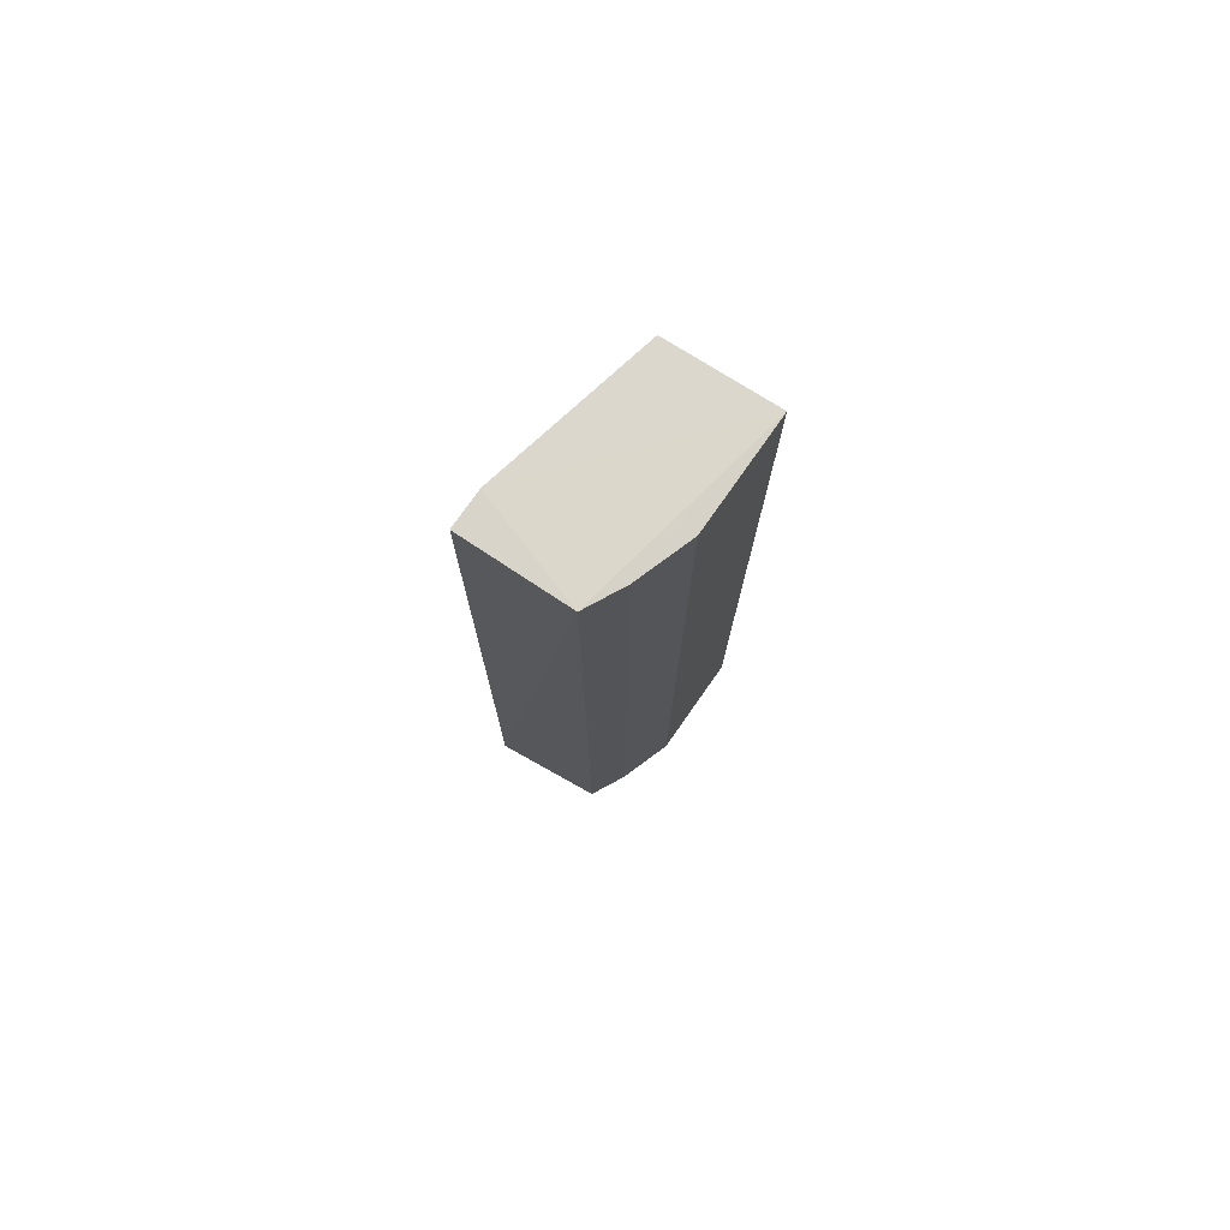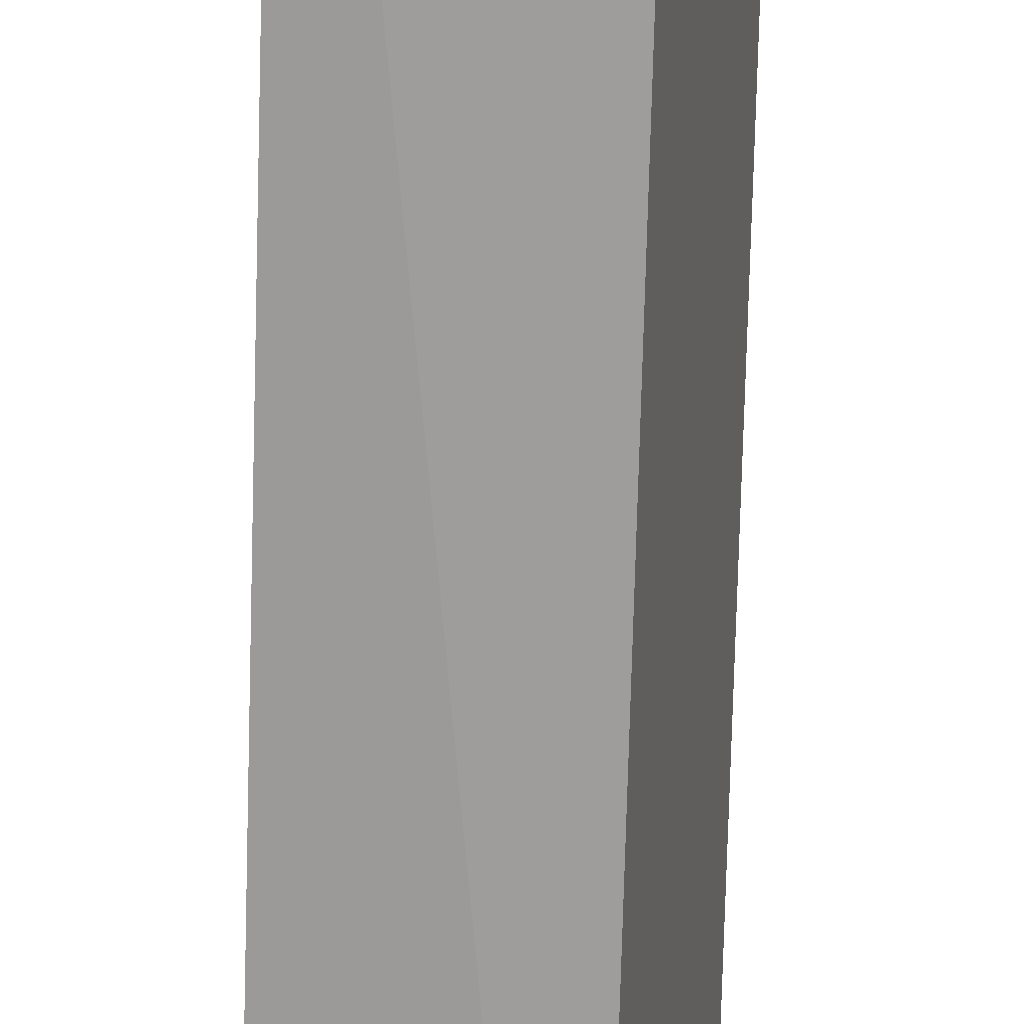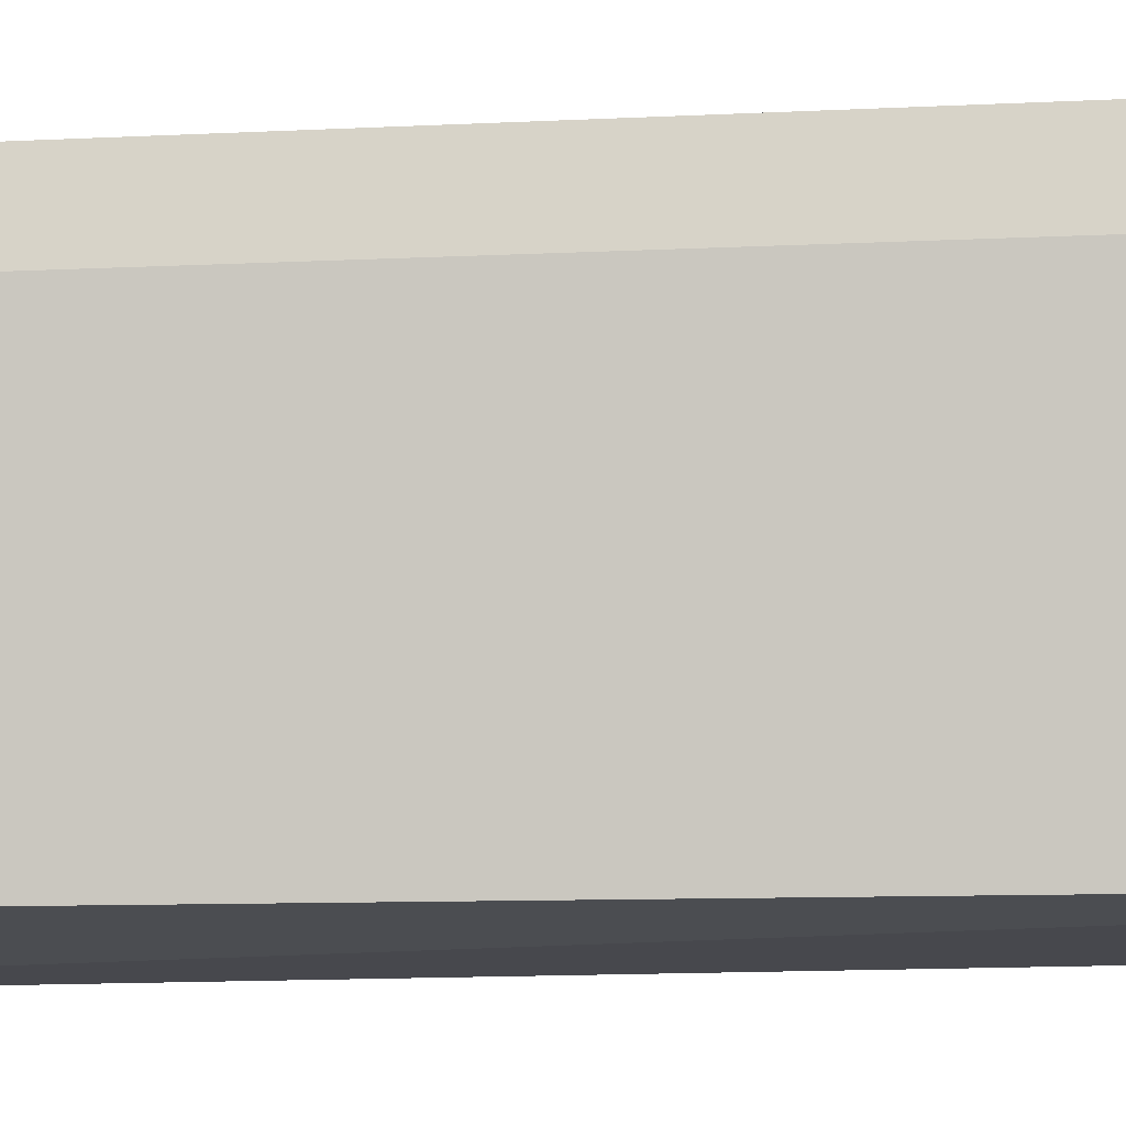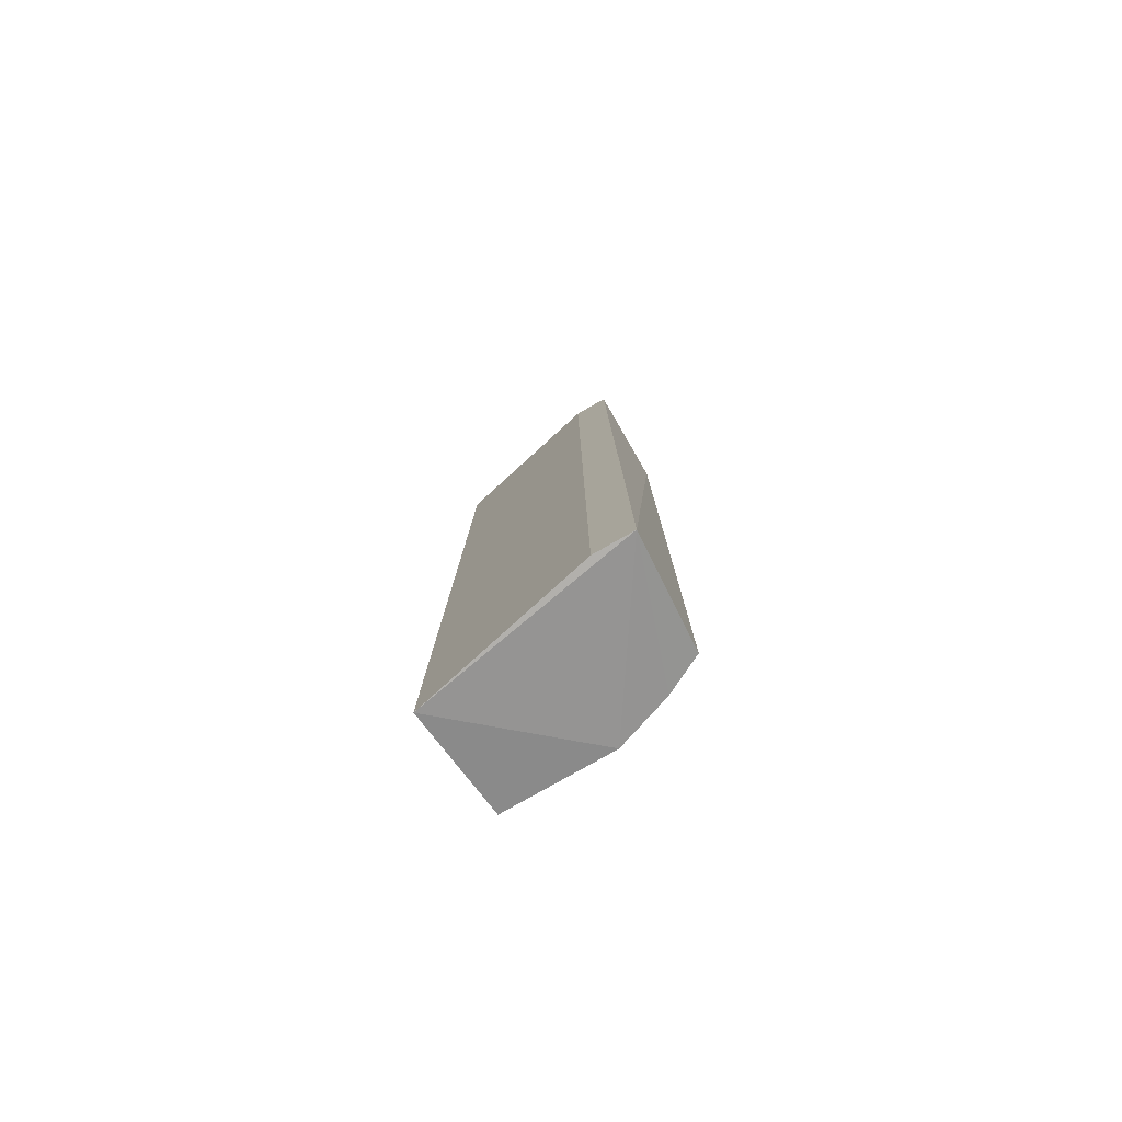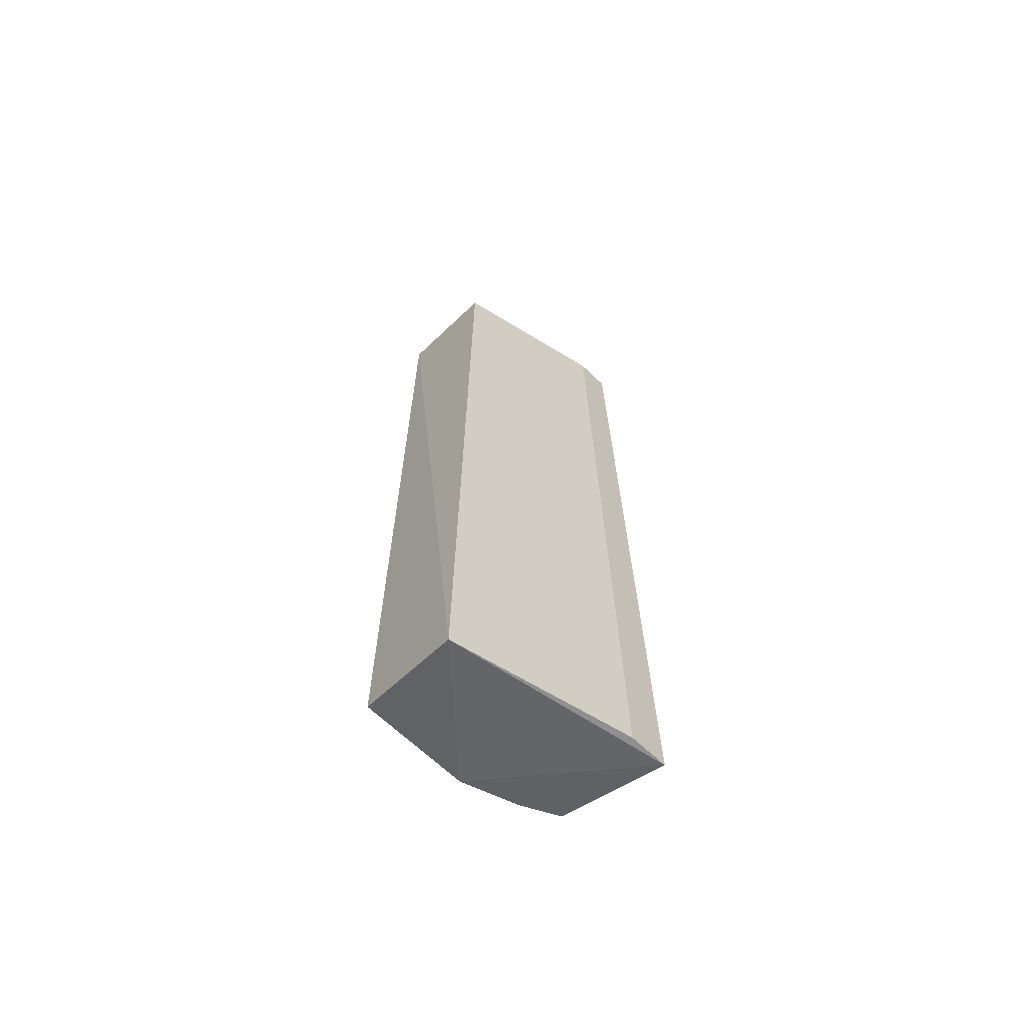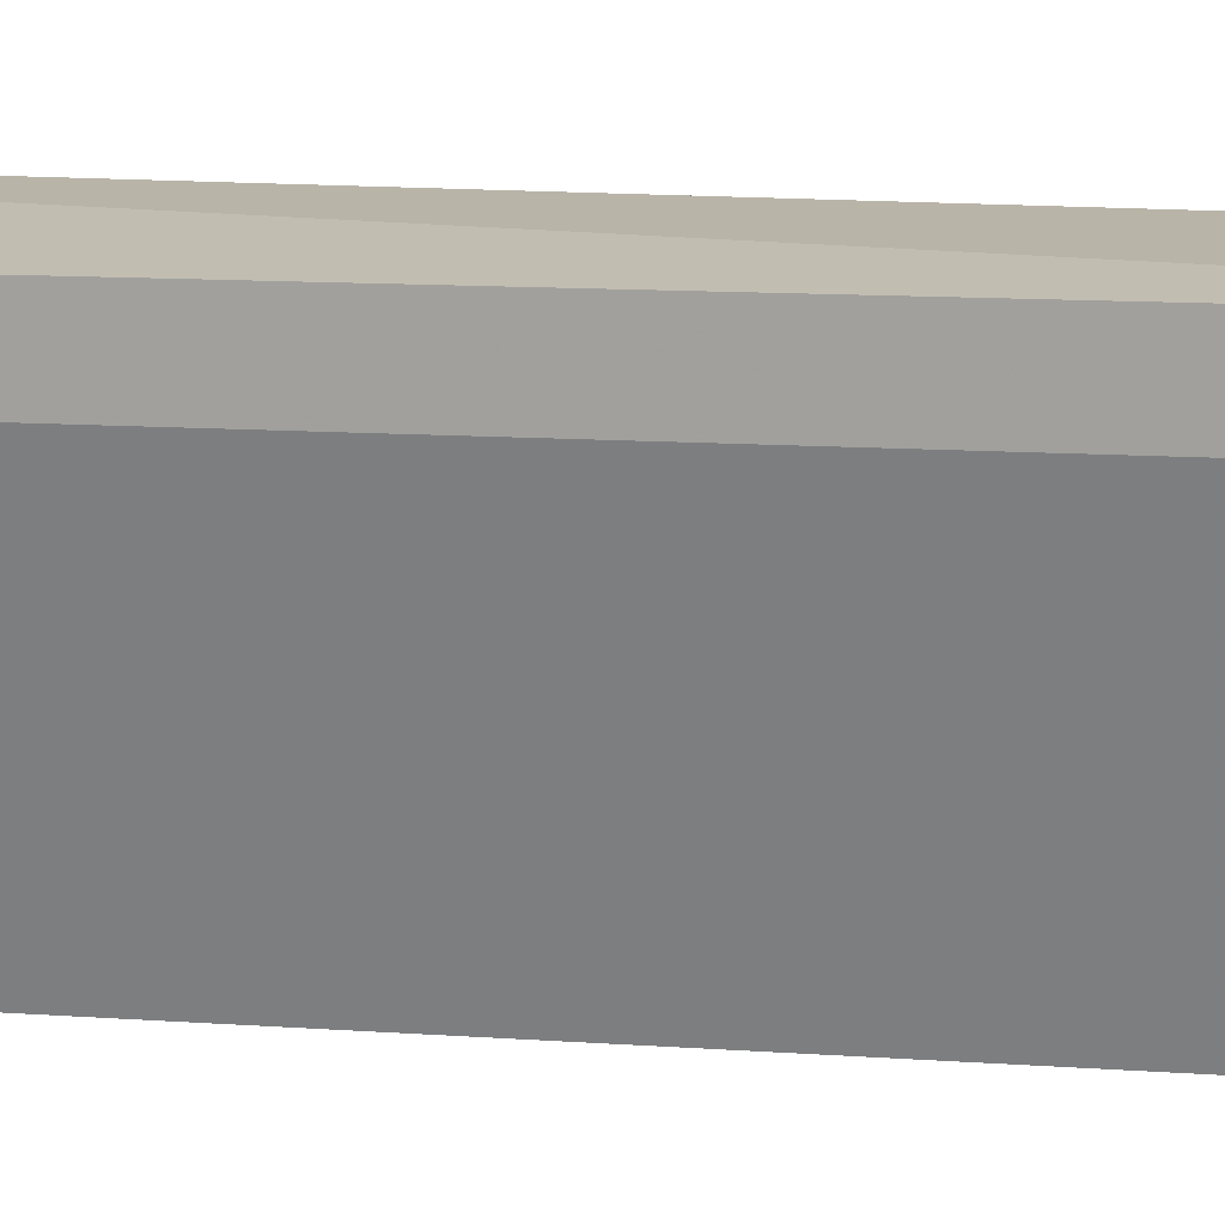
<metadata>
{"format":"obj","ext":"obj","renderer":"f3d","projection":"perspective","resolution":1024,"background":"white","views":[{"elev":77.3,"azim":35.1,"up":"+Y"},{"elev":-70.0,"azim":178.3,"up":"+Z"},{"elev":-15.9,"azim":-85.3,"up":"+Z"},{"elev":-78.6,"azim":-60.3,"up":"+Y"},{"elev":-65.4,"azim":-134.1,"up":"+Y"},{"elev":17.0,"azim":-83.1,"up":"+Z"}]}
</metadata>
<code>
v 0.1098 -0.2226 -0.009265
v 0.1518 0.3034 0.1065
v 0.162 0.3034 0.0862
v 0.1518 -0.2028 0.1065
v 0.09112 0.2932 0.1065
v 0.1721 0.3034 -0.004892
v 0.08794 -0.2226 0.1108
v 0.1721 -0.2028 -0.004892
v 0.1114 0.2932 -0.004892
v 0.1721 -0.2028 0.05584
v 0.08794 -0.2226 0.08898
v 0.1721 0.3034 0.05584
v 0.09112 0.2932 0.0862
v 0.162 -0.2028 0.0862
f 7 10 14
f 3 2 4
f 2 3 6
f 4 2 7
f 2 5 7
f 1 6 8
f 6 1 9
f 7 1 10
f 1 8 10
f 8 6 10
f 1 7 11
f 7 5 11
f 9 1 11
f 6 3 12
f 3 10 12
f 10 6 12
f 5 2 13
f 2 6 13
f 6 9 13
f 11 5 13
f 9 11 13
f 3 4 14
f 4 7 14
f 10 3 14

</code>
